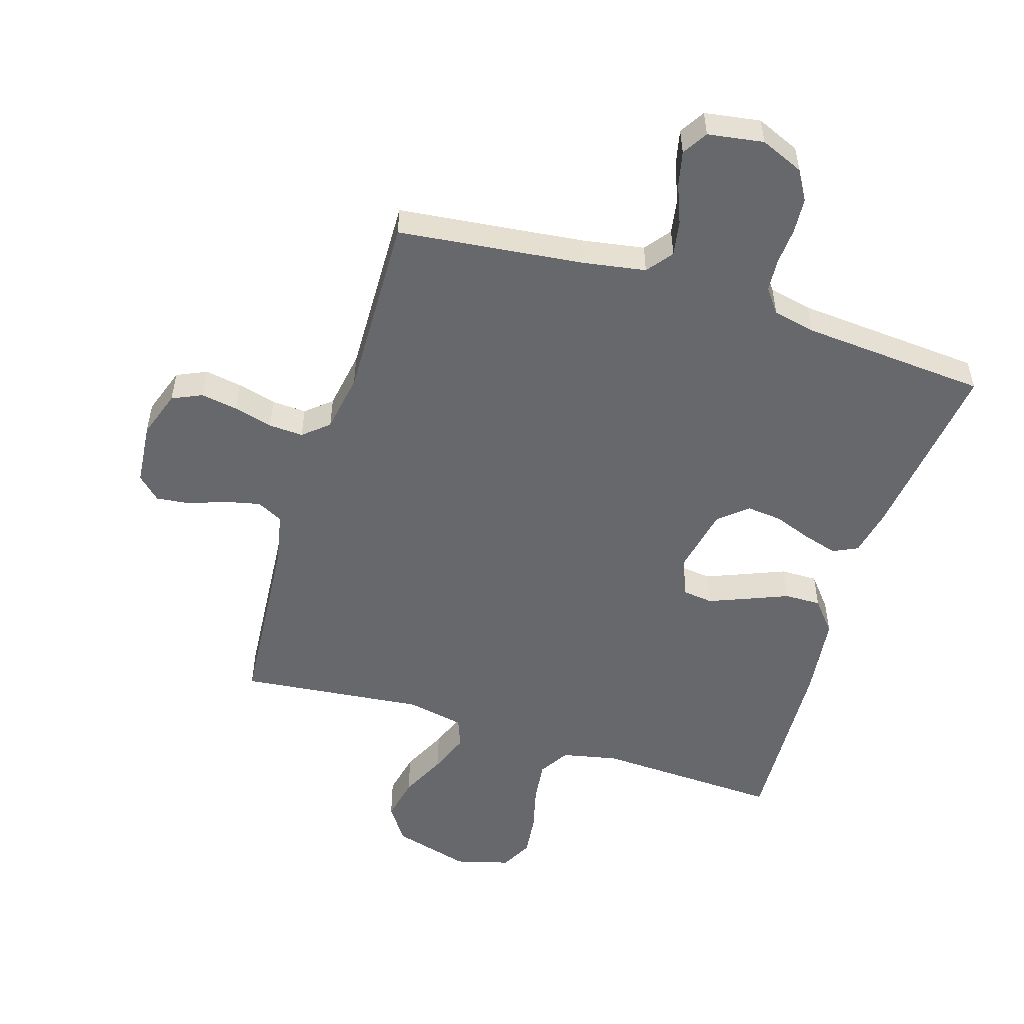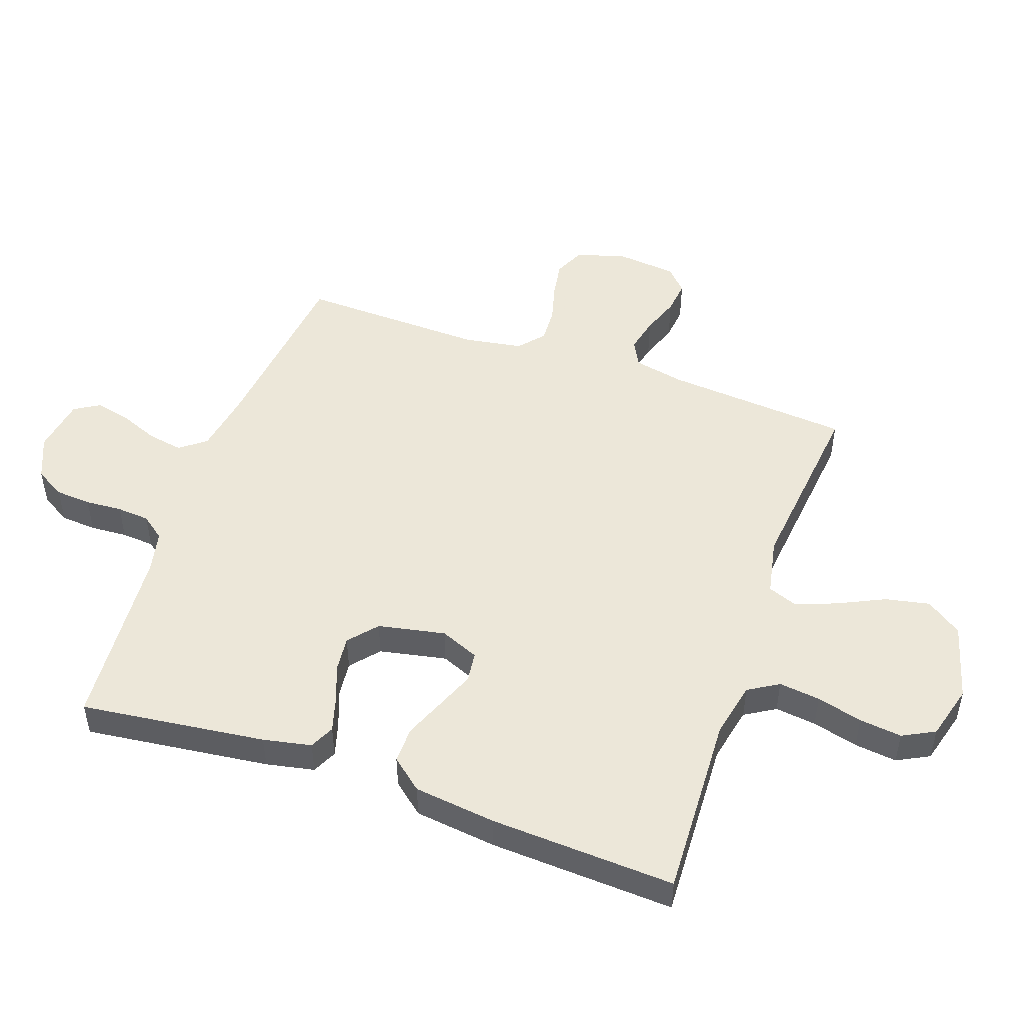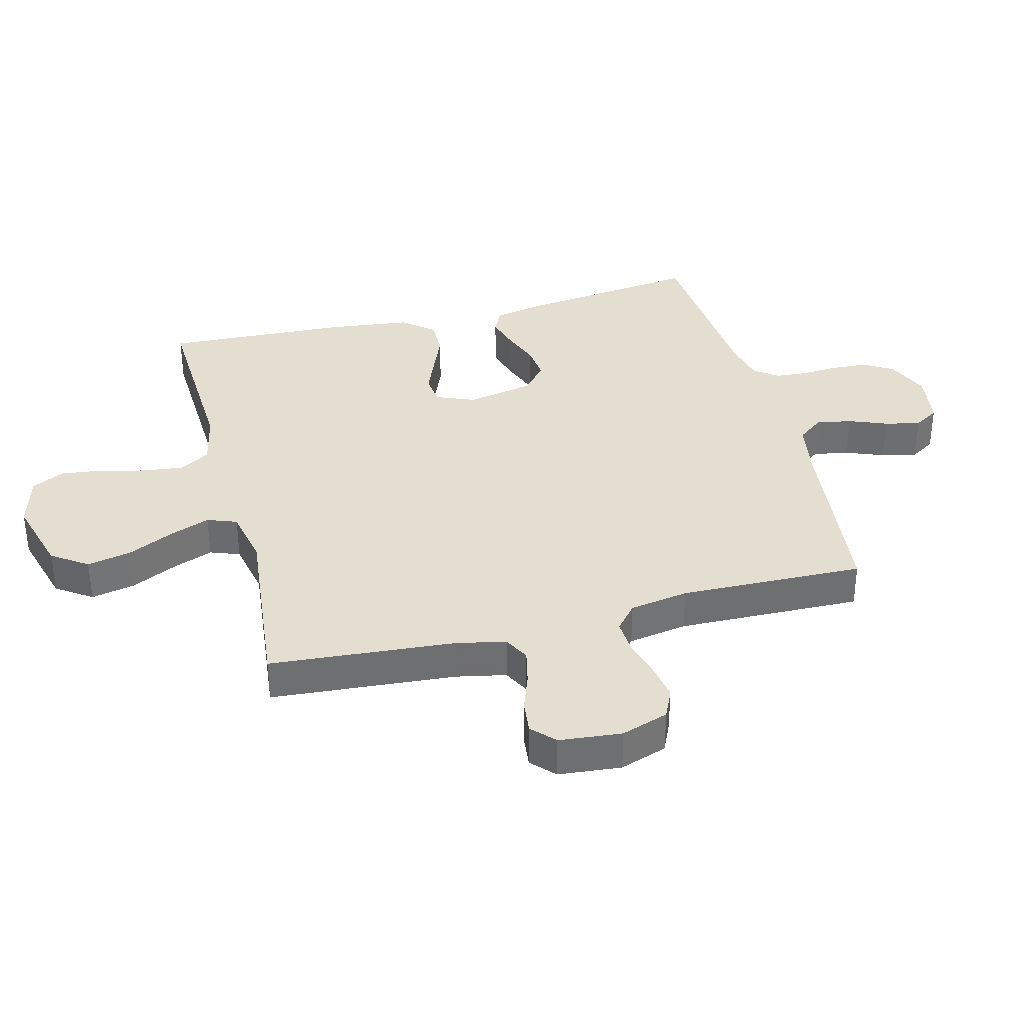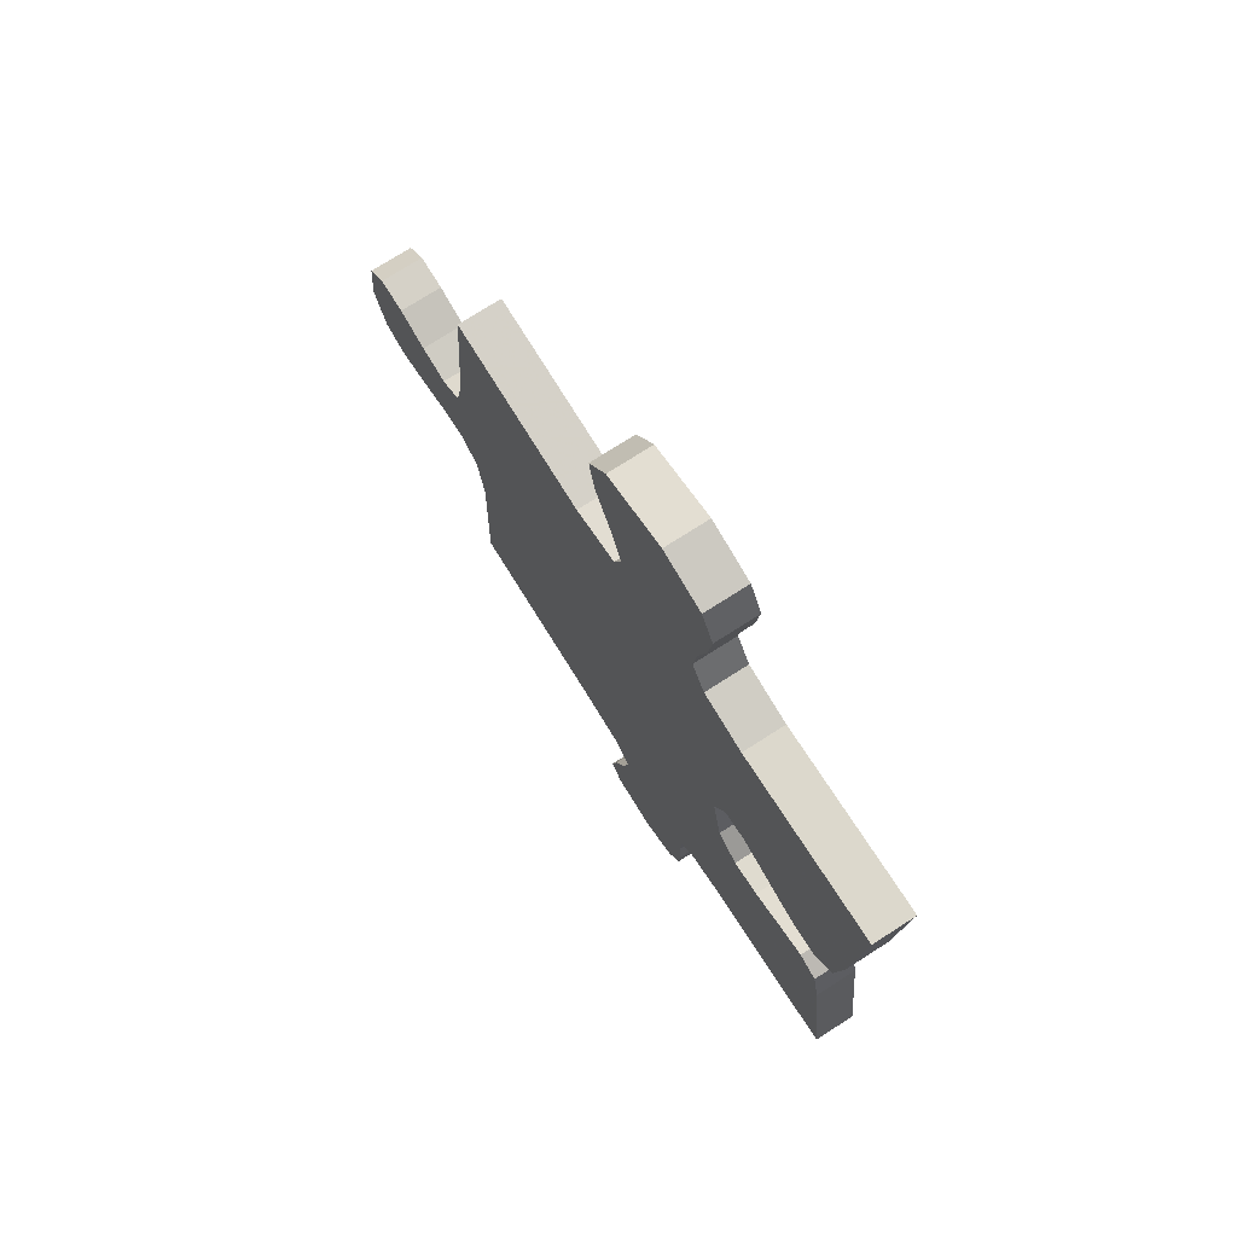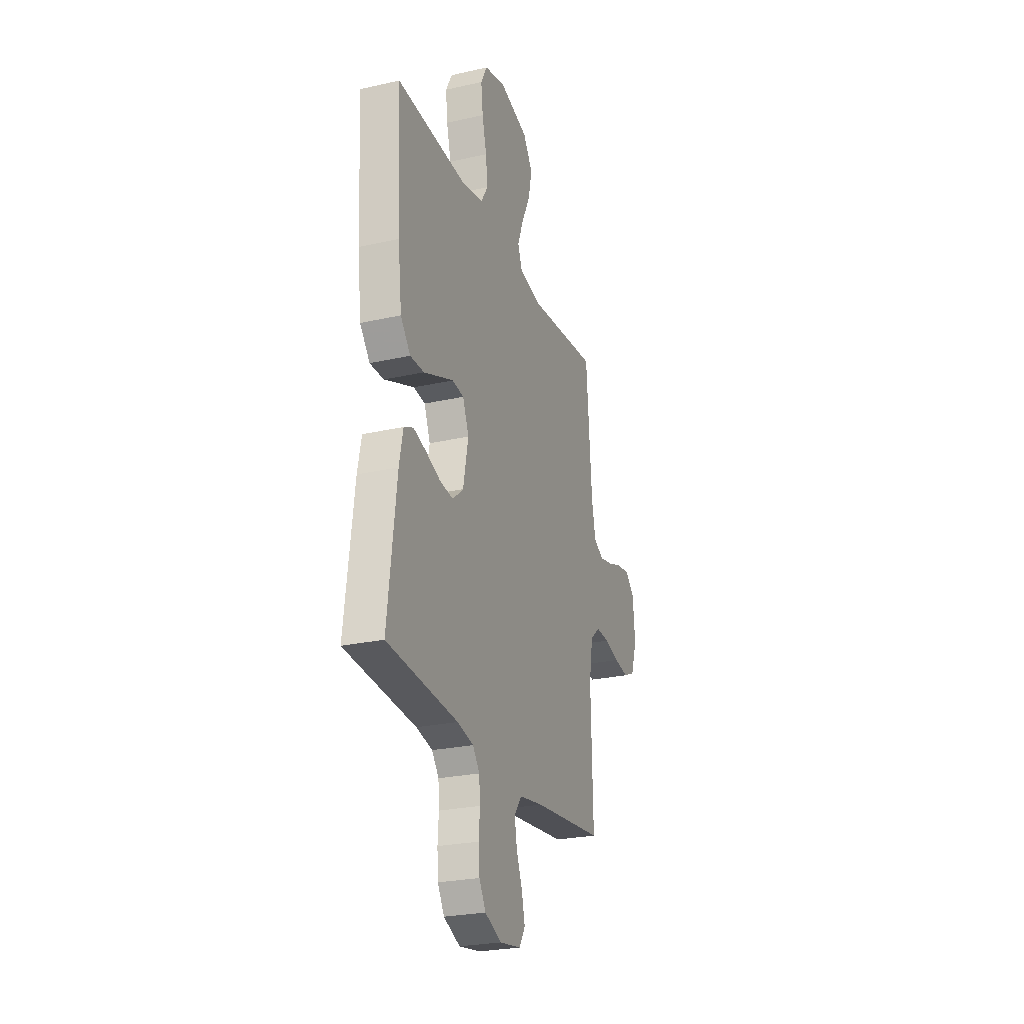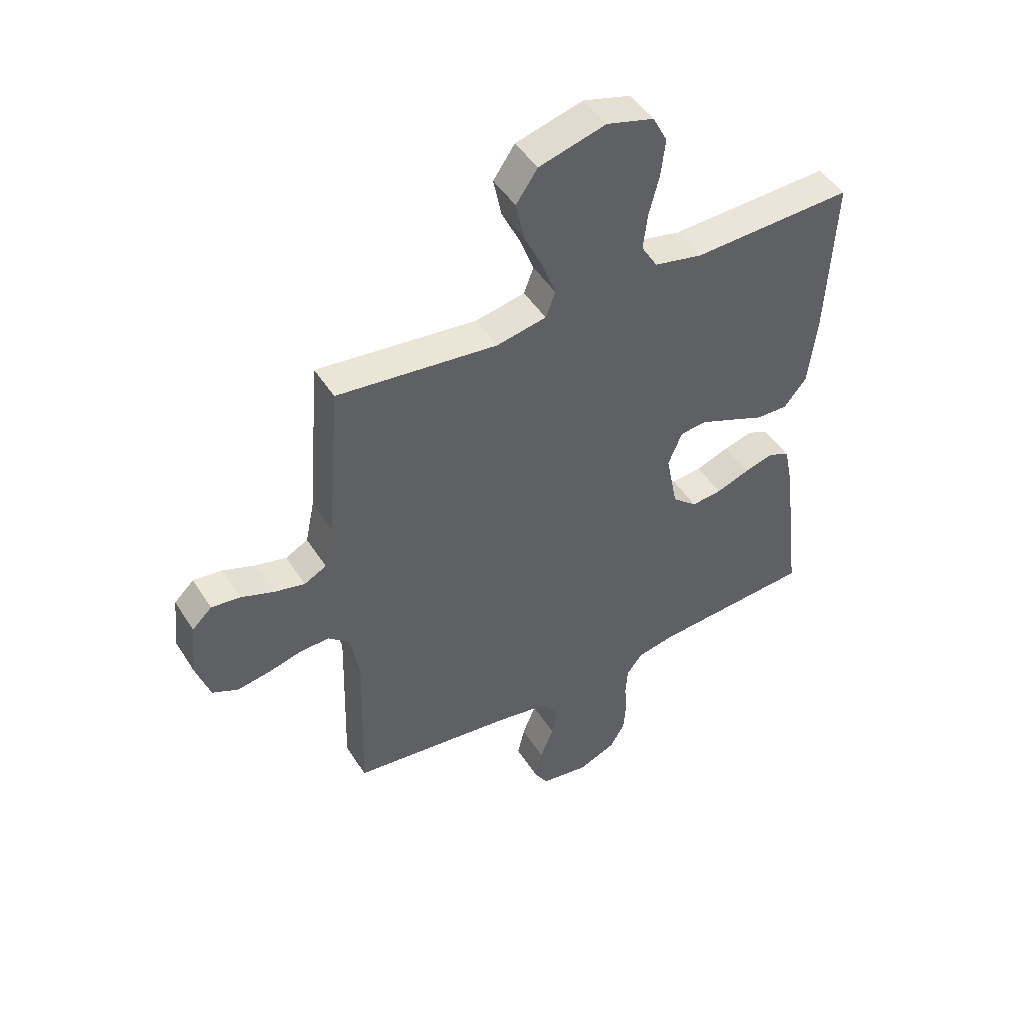
<metadata>
{"format":"obj","ext":"obj","renderer":"f3d","projection":"perspective","resolution":1024,"background":"white","views":[{"elev":-52.5,"azim":162.7,"up":"+Y"},{"elev":49.6,"azim":-70.6,"up":"+Y"},{"elev":35.8,"azim":75.5,"up":"+Y"},{"elev":74.4,"azim":-122.6,"up":"+Z"},{"elev":-25.7,"azim":-70.3,"up":"+Z"},{"elev":46.9,"azim":149.3,"up":"+Z"}]}
</metadata>
<code>
v 0.5 0.07 0.5
v 0.524 0.07 0.2
v 0.541 0.07 0.118
v 0.583 0.07 0.096
v 0.64 0.07 0.109
v 0.701 0.07 0.131
v 0.755 0.07 0.137
v 0.792 0.07 0.102
v 0.802 0.07 0
v 0.776 0.07 -0.077
v 0.728 0.07 -0.099
v 0.668 0.07 -0.089
v 0.605 0.07 -0.072
v 0.549 0.07 -0.069
v 0.508 0.07 -0.104
v 0.492 0.07 -0.2
v 0.5 0.07 -0.5
v 0.2 0.07 -0.534
v 0.099 0.07 -0.551
v 0.067 0.07 -0.593
v 0.077 0.07 -0.65
v 0.102 0.07 -0.713
v 0.115 0.07 -0.77
v 0.09 0.07 -0.811
v 0 0.07 -0.825
v -0.07 0.07 -0.795
v -0.098 0.07 -0.747
v -0.102 0.07 -0.689
v -0.098 0.07 -0.629
v -0.102 0.07 -0.576
v -0.131 0.07 -0.538
v -0.2 0.07 -0.523
v -0.5 0.07 -0.5
v -0.463 0.07 -0.2
v -0.447 0.07 -0.122
v -0.407 0.07 -0.103
v -0.352 0.07 -0.119
v -0.29 0.07 -0.142
v -0.233 0.07 -0.148
v -0.187 0.07 -0.109
v -0.165 0.07 0
v -0.191 0.07 0.063
v -0.24 0.07 0.069
v -0.302 0.07 0.044
v -0.368 0.07 0.017
v -0.427 0.07 0.016
v -0.469 0.07 0.067
v -0.485 0.07 0.2
v -0.5 0.07 0.5
v -0.2 0.07 0.487
v -0.11 0.07 0.506
v -0.08 0.07 0.555
v -0.088 0.07 0.622
v -0.107 0.07 0.696
v -0.115 0.07 0.765
v -0.088 0.07 0.817
v 0 0.07 0.841
v 0.125 0.07 0.806
v 0.165 0.07 0.748
v 0.15 0.07 0.676
v 0.114 0.07 0.601
v 0.089 0.07 0.535
v 0.107 0.07 0.487
v 0.2 0.07 0.468
v 0.5 0 0.5
v 0.524 0 0.2
v 0.541 0 0.118
v 0.583 0 0.096
v 0.64 0 0.109
v 0.701 0 0.131
v 0.755 0 0.137
v 0.792 0 0.102
v 0.802 0 0
v 0.776 0 -0.077
v 0.728 0 -0.099
v 0.668 0 -0.089
v 0.605 0 -0.072
v 0.549 0 -0.069
v 0.508 0 -0.104
v 0.492 0 -0.2
v 0.5 0 -0.5
v 0.2 0 -0.534
v 0.099 0 -0.551
v 0.067 0 -0.593
v 0.077 0 -0.65
v 0.102 0 -0.713
v 0.115 0 -0.77
v 0.09 0 -0.811
v 0 0 -0.825
v -0.07 0 -0.795
v -0.098 0 -0.747
v -0.102 0 -0.689
v -0.098 0 -0.629
v -0.102 0 -0.576
v -0.131 0 -0.538
v -0.2 0 -0.523
v -0.5 0 -0.5
v -0.463 0 -0.2
v -0.447 0 -0.122
v -0.407 0 -0.103
v -0.352 0 -0.119
v -0.29 0 -0.142
v -0.233 0 -0.148
v -0.187 0 -0.109
v -0.165 0 0
v -0.191 0 0.063
v -0.24 0 0.069
v -0.302 0 0.044
v -0.368 0 0.017
v -0.427 0 0.016
v -0.469 0 0.067
v -0.485 0 0.2
v -0.5 0 0.5
v -0.2 0 0.487
v -0.11 0 0.506
v -0.08 0 0.555
v -0.088 0 0.622
v -0.107 0 0.696
v -0.115 0 0.765
v -0.088 0 0.817
v 0 0 0.841
v 0.125 0 0.806
v 0.165 0 0.748
v 0.15 0 0.676
v 0.114 0 0.601
v 0.089 0 0.535
v 0.107 0 0.487
v 0.2 0 0.468
f 58 59 60 61
f 58 61 62
f 57 58 62
f 56 57 62
f 53 54 55 56
f 52 53 56 62
f 51 52 62 63
f 47 48 49 50
f 44 45 46 47
f 43 44 47 50
f 42 43 50 51
f 35 36 37 38
f 33 34 35 38
f 32 33 38 39
f 31 32 39 40
f 26 27 28 29
f 26 29 30
f 25 26 30
f 24 25 30
f 21 22 23 24
f 20 21 24 30
f 19 20 30 31
f 16 17 18
f 15 16 18 19
f 10 11 12 13
f 10 13 14
f 9 10 14
f 8 9 14
f 5 6 7 8
f 4 5 8 14
f 3 4 14 15
f 64 1 2
f 41 42 51 63
f 40 41 63 64
f 19 31 40 64
f 15 19 64
f 2 3 15 64
f 125 124 123 122
f 126 125 122
f 126 122 121
f 126 121 120
f 120 119 118 117
f 126 120 117 116
f 127 126 116 115
f 114 113 112 111
f 111 110 109 108
f 114 111 108 107
f 115 114 107 106
f 102 101 100 99
f 102 99 98 97
f 103 102 97 96
f 104 103 96 95
f 93 92 91 90
f 94 93 90
f 94 90 89
f 94 89 88
f 88 87 86 85
f 94 88 85 84
f 95 94 84 83
f 82 81 80
f 83 82 80 79
f 77 76 75 74
f 78 77 74
f 78 74 73
f 78 73 72
f 72 71 70 69
f 78 72 69 68
f 79 78 68 67
f 66 65 128
f 127 115 106 105
f 128 127 105 104
f 128 104 95 83
f 128 83 79
f 128 79 67 66
f 1 65 66 2
f 2 66 67 3
f 3 67 68 4
f 4 68 69 5
f 5 69 70 6
f 6 70 71 7
f 7 71 72 8
f 8 72 73 9
f 9 73 74 10
f 10 74 75 11
f 11 75 76 12
f 12 76 77 13
f 13 77 78 14
f 14 78 79 15
f 15 79 80 16
f 16 80 81 17
f 17 81 82 18
f 18 82 83 19
f 19 83 84 20
f 20 84 85 21
f 21 85 86 22
f 22 86 87 23
f 23 87 88 24
f 24 88 89 25
f 25 89 90 26
f 26 90 91 27
f 27 91 92 28
f 28 92 93 29
f 29 93 94 30
f 30 94 95 31
f 31 95 96 32
f 32 96 97 33
f 33 97 98 34
f 34 98 99 35
f 35 99 100 36
f 36 100 101 37
f 37 101 102 38
f 38 102 103 39
f 39 103 104 40
f 40 104 105 41
f 41 105 106 42
f 42 106 107 43
f 43 107 108 44
f 44 108 109 45
f 45 109 110 46
f 46 110 111 47
f 47 111 112 48
f 48 112 113 49
f 49 113 114 50
f 50 114 115 51
f 51 115 116 52
f 52 116 117 53
f 53 117 118 54
f 54 118 119 55
f 55 119 120 56
f 56 120 121 57
f 57 121 122 58
f 58 122 123 59
f 59 123 124 60
f 60 124 125 61
f 61 125 126 62
f 62 126 127 63
f 63 127 128 64
f 64 128 65 1

</code>
